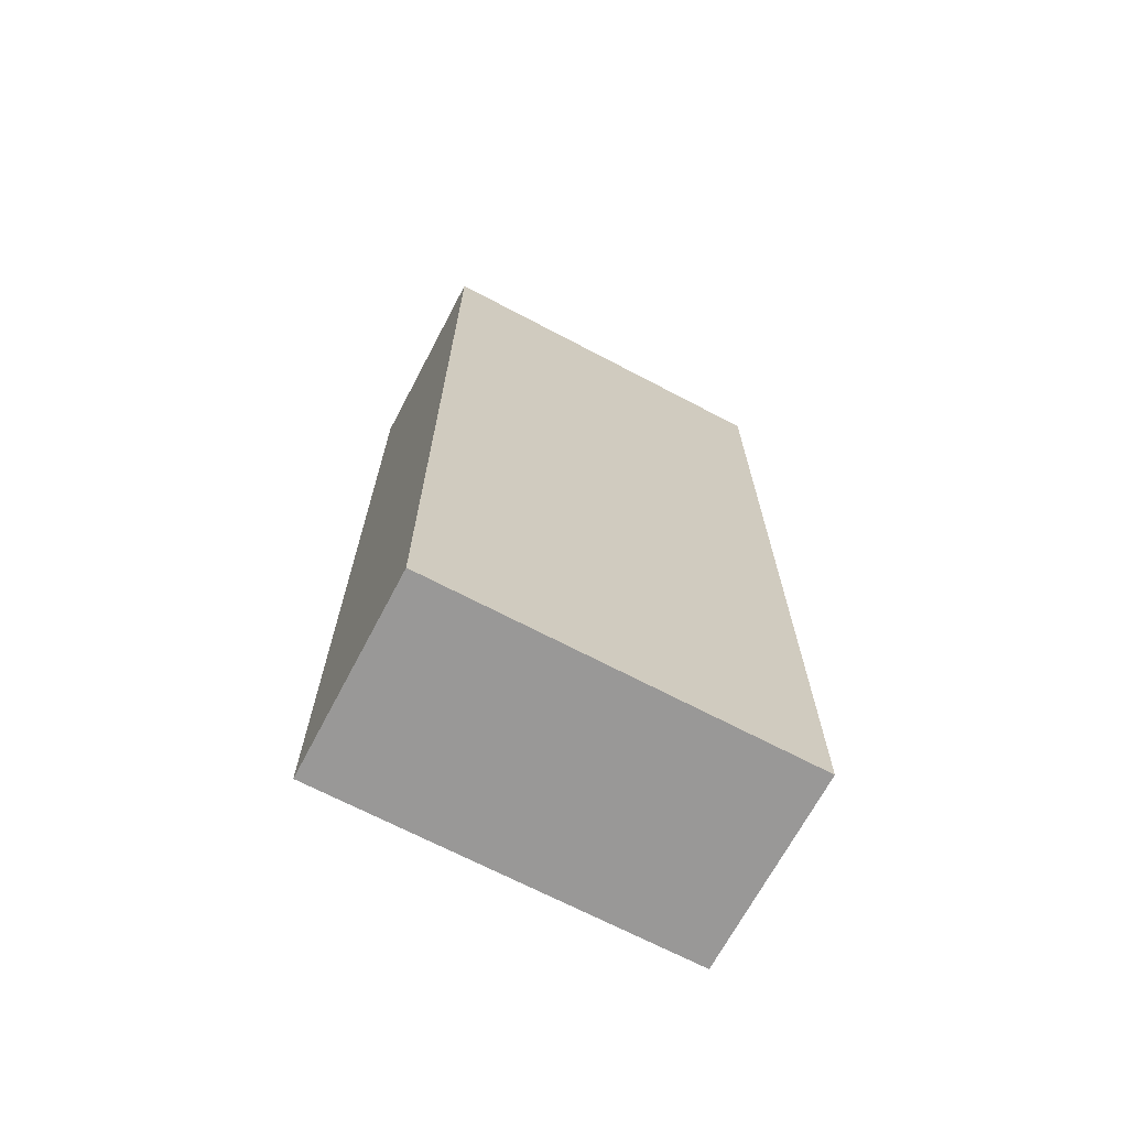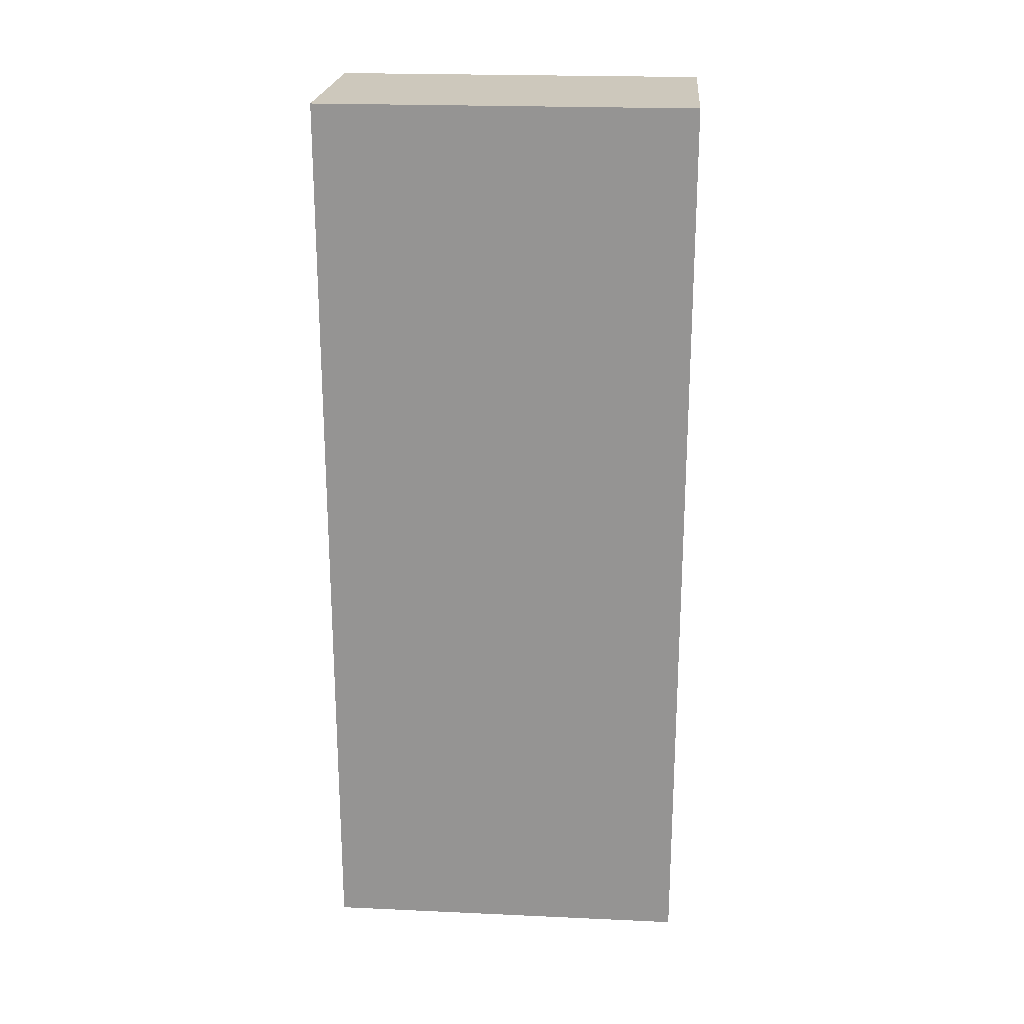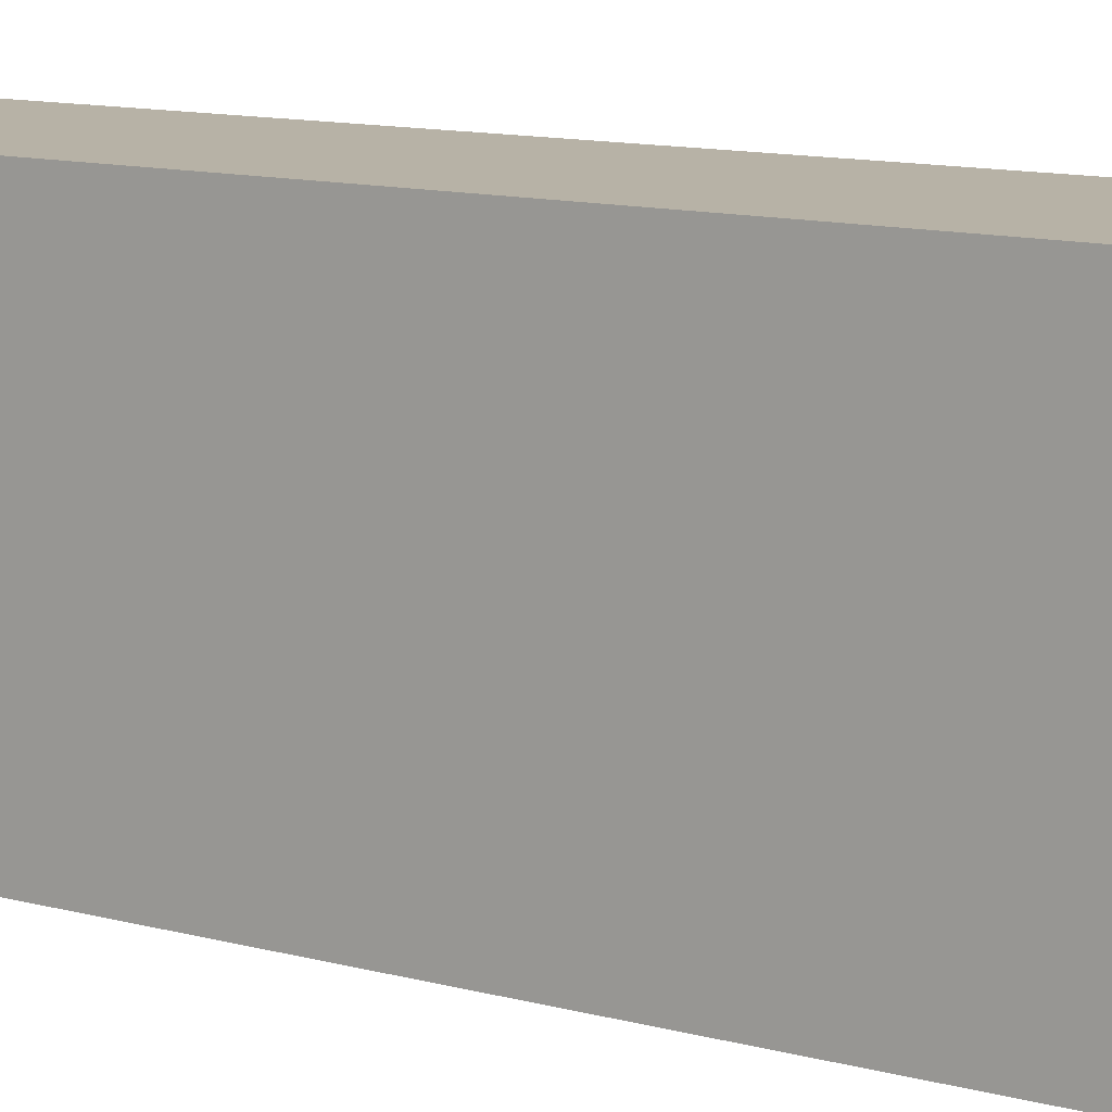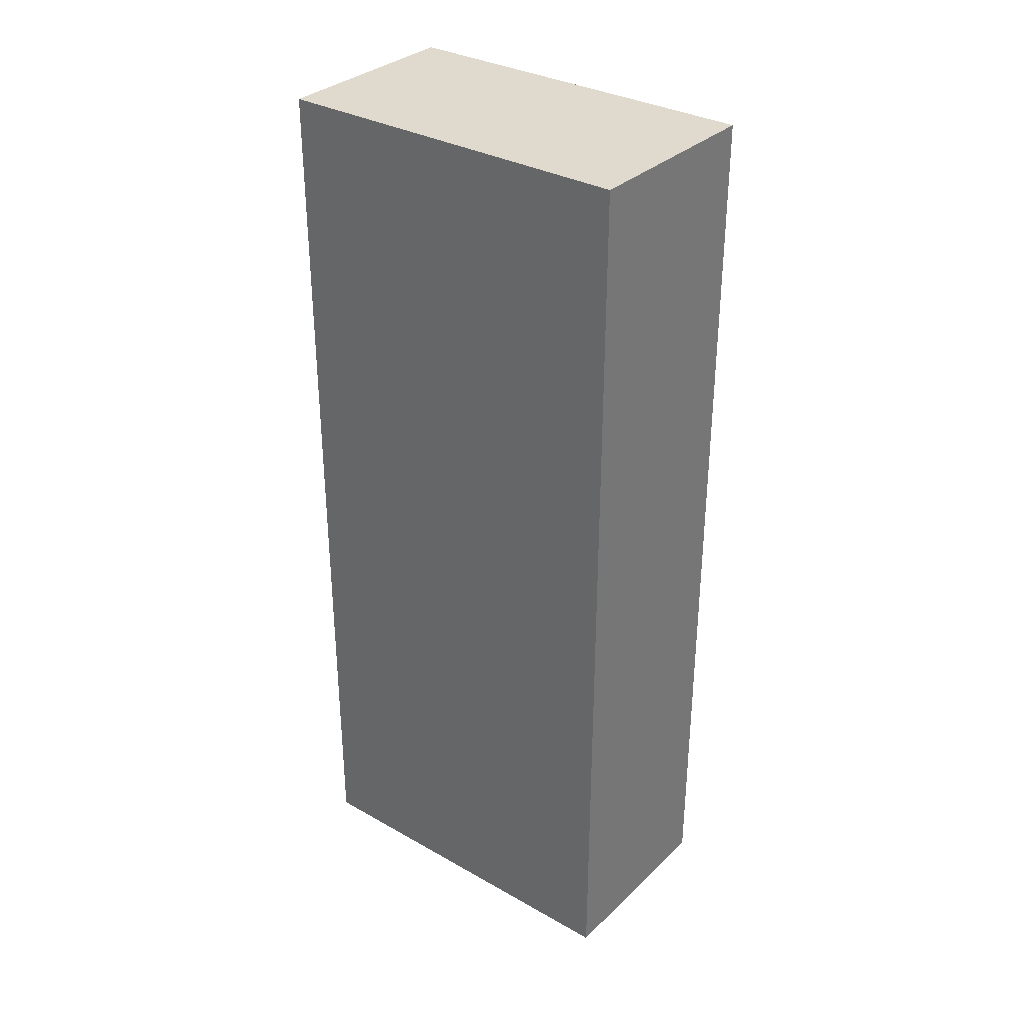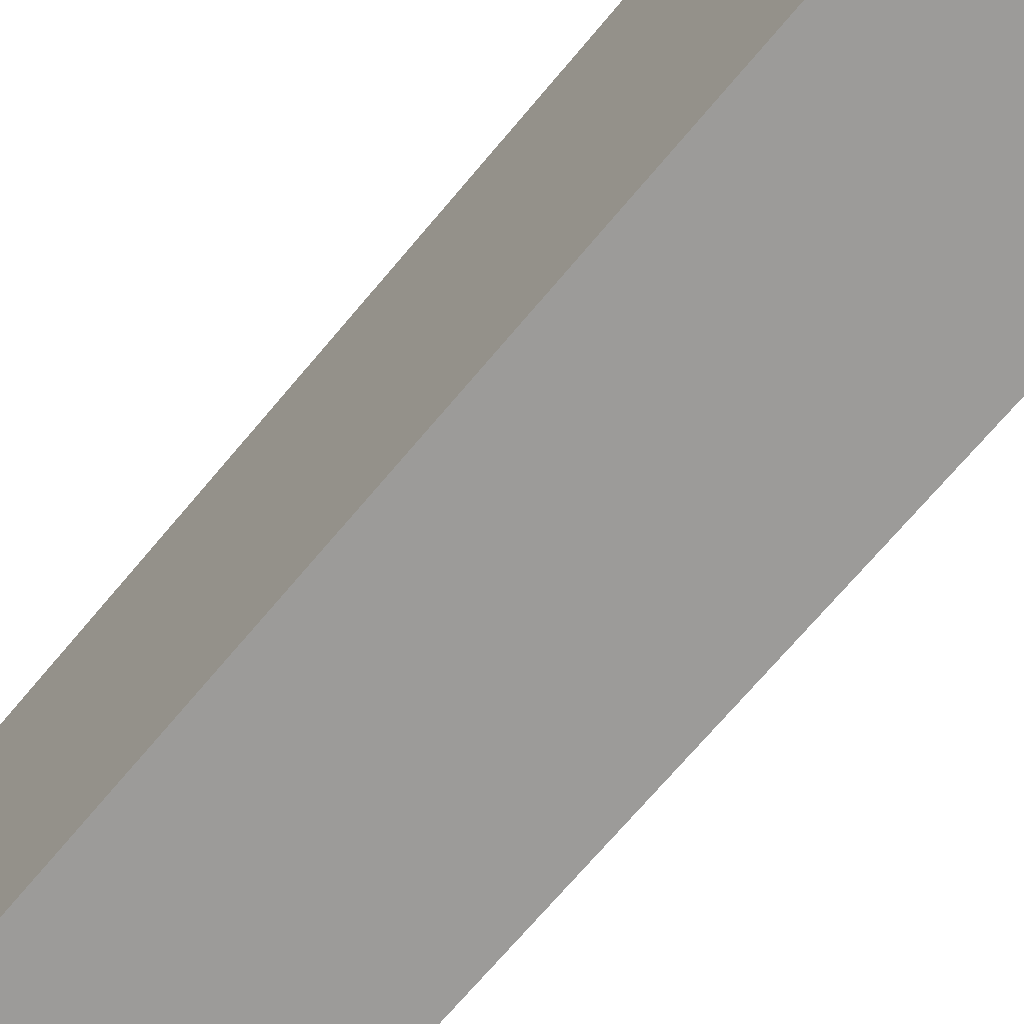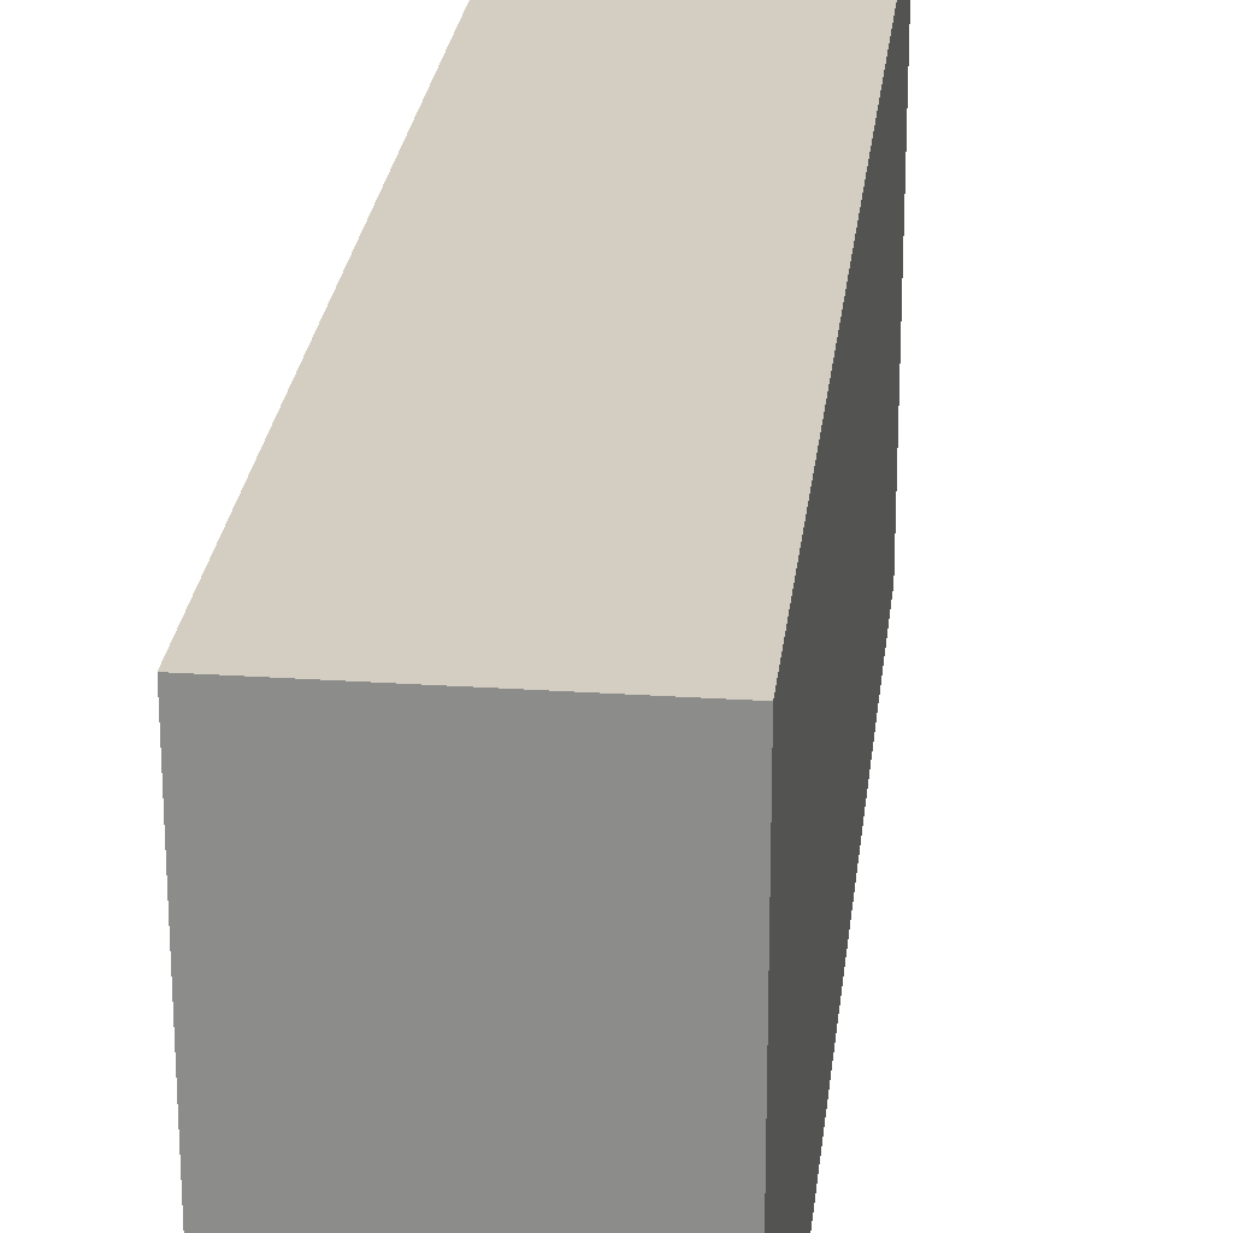
<metadata>
{"format":"obj","ext":"obj","renderer":"f3d","projection":"perspective","resolution":1024,"background":"white","views":[{"elev":-68.7,"azim":62.2,"up":"+Z"},{"elev":22.1,"azim":-85.5,"up":"+Z"},{"elev":12.5,"azim":121.4,"up":"+Y"},{"elev":32.8,"azim":128.0,"up":"+Z"},{"elev":-69.7,"azim":-39.9,"up":"+Y"},{"elev":24.9,"azim":6.2,"up":"+Y"}]}
</metadata>
<code>
v  11.36 4.183 5.298
v  11.36 4.183 19.92
v  14.56 4.183 19.92
v  14.56 4.183 5.298
v  14.56 -1.772 19.92
v  11.36 -1.772 19.92
v  11.36 -1.772 5.298
v  14.56 -1.772 5.298
g Box078
f 1 2 3 4
f 5 6 7 8
f 3 2 6 5
f 4 3 5 8
f 1 4 8 7
f 2 1 7 6

</code>
